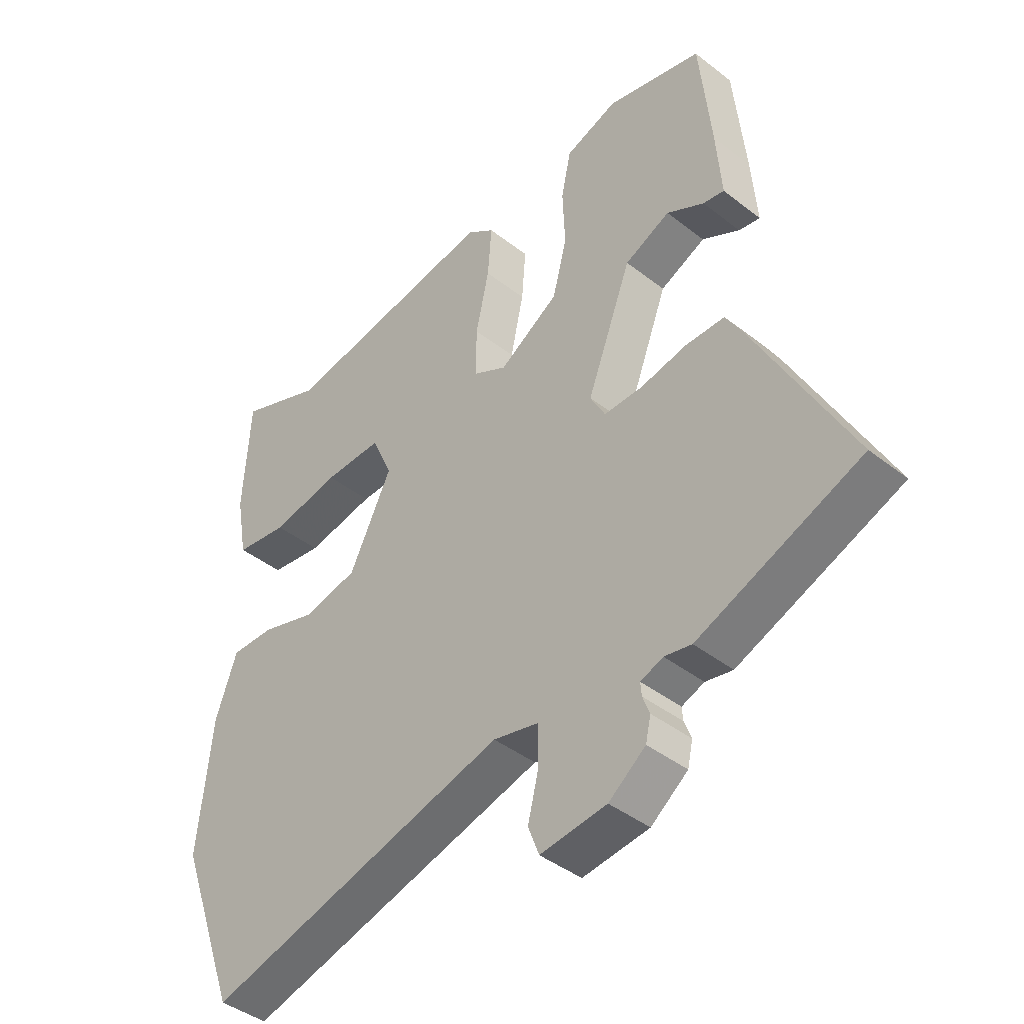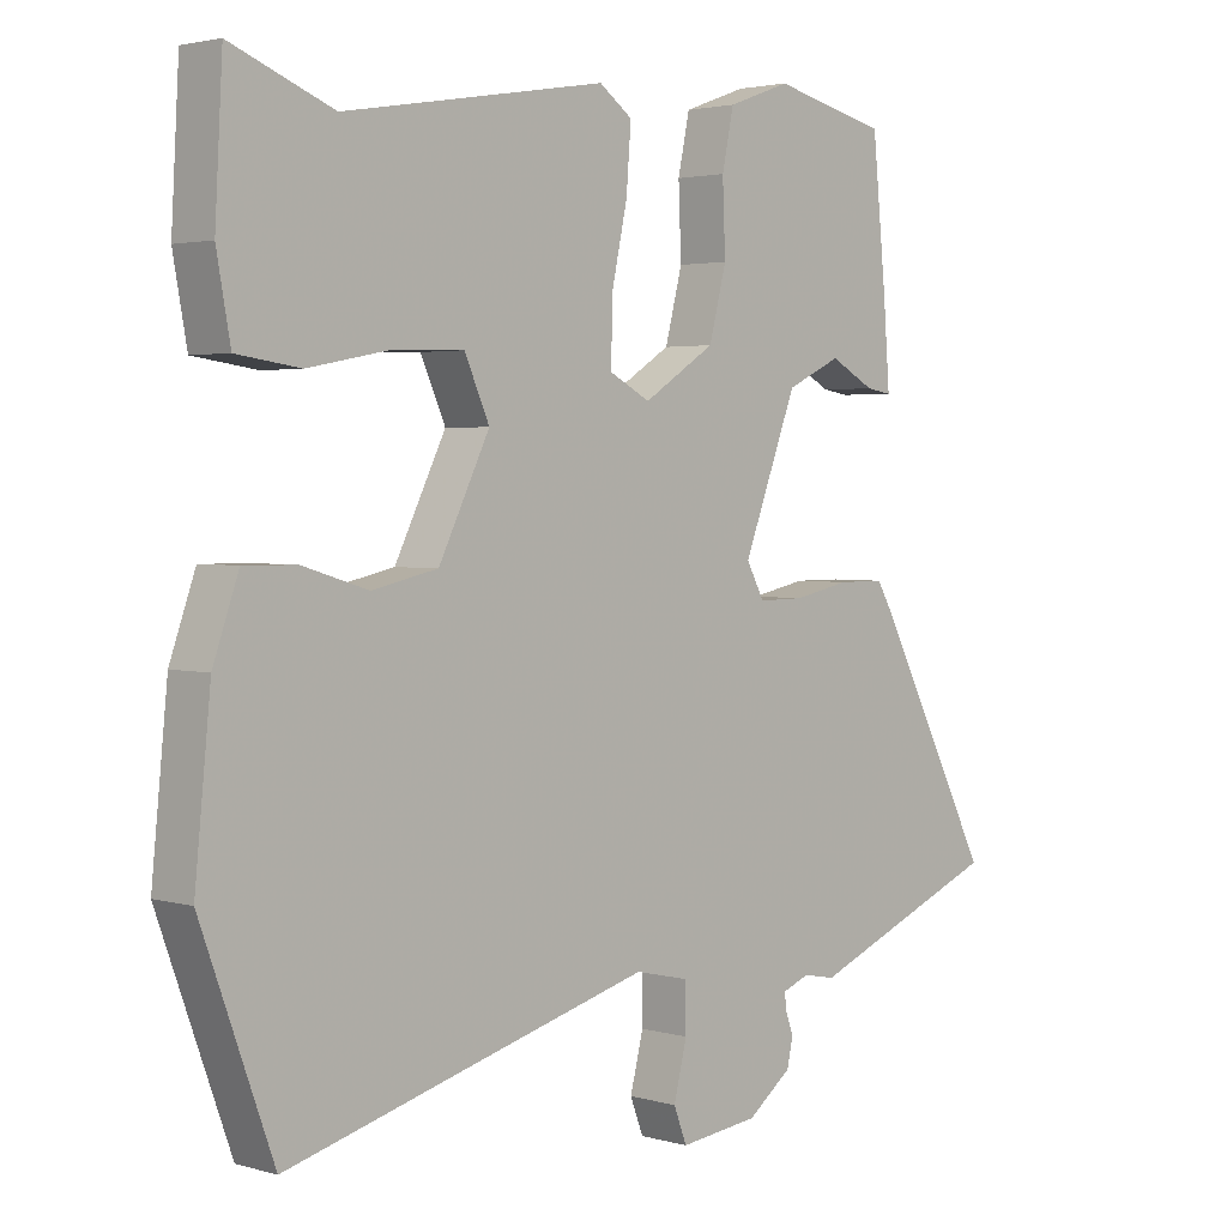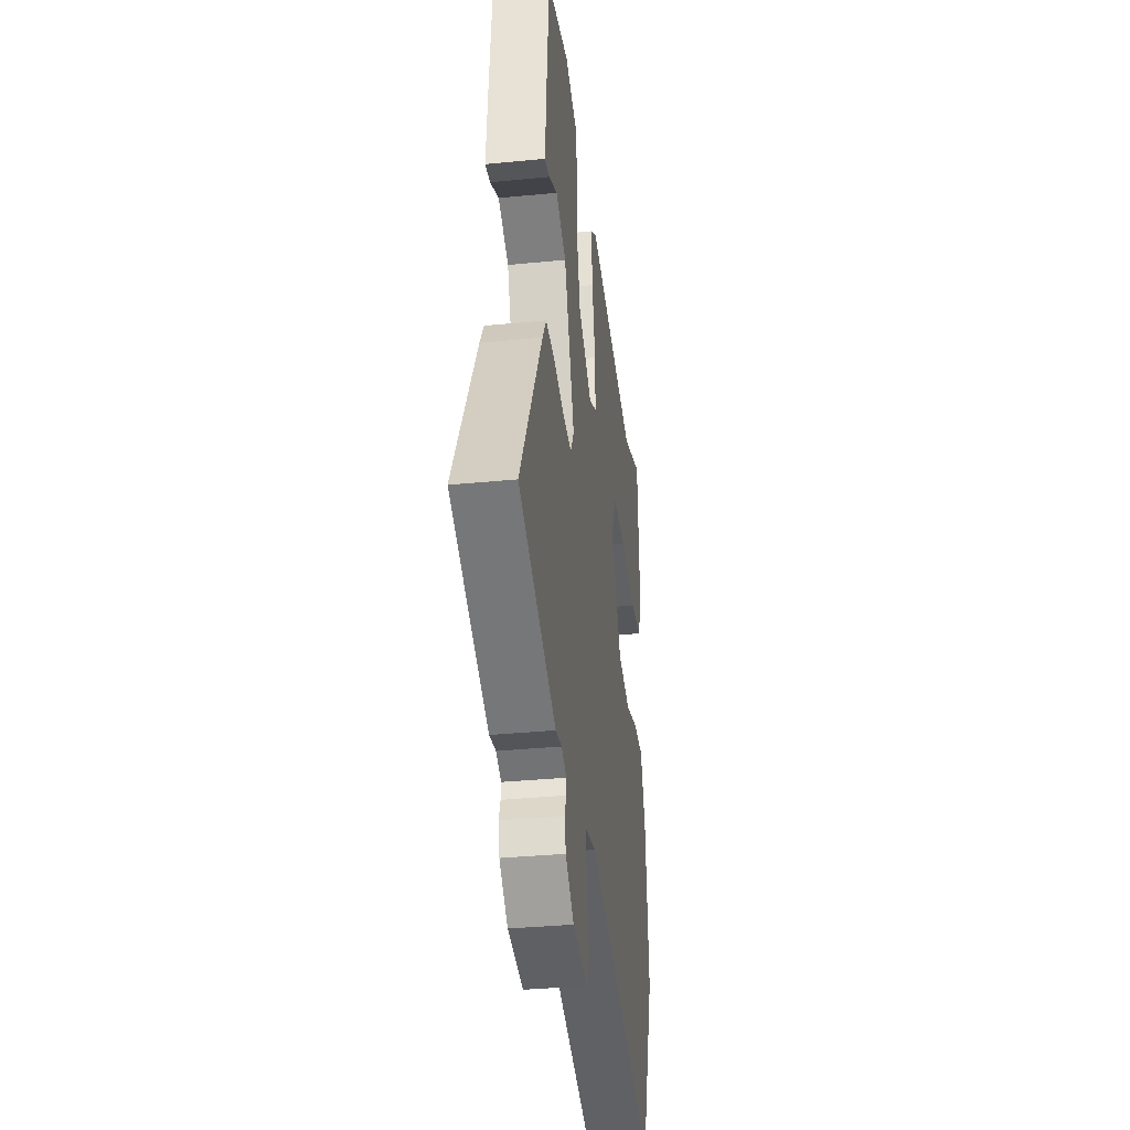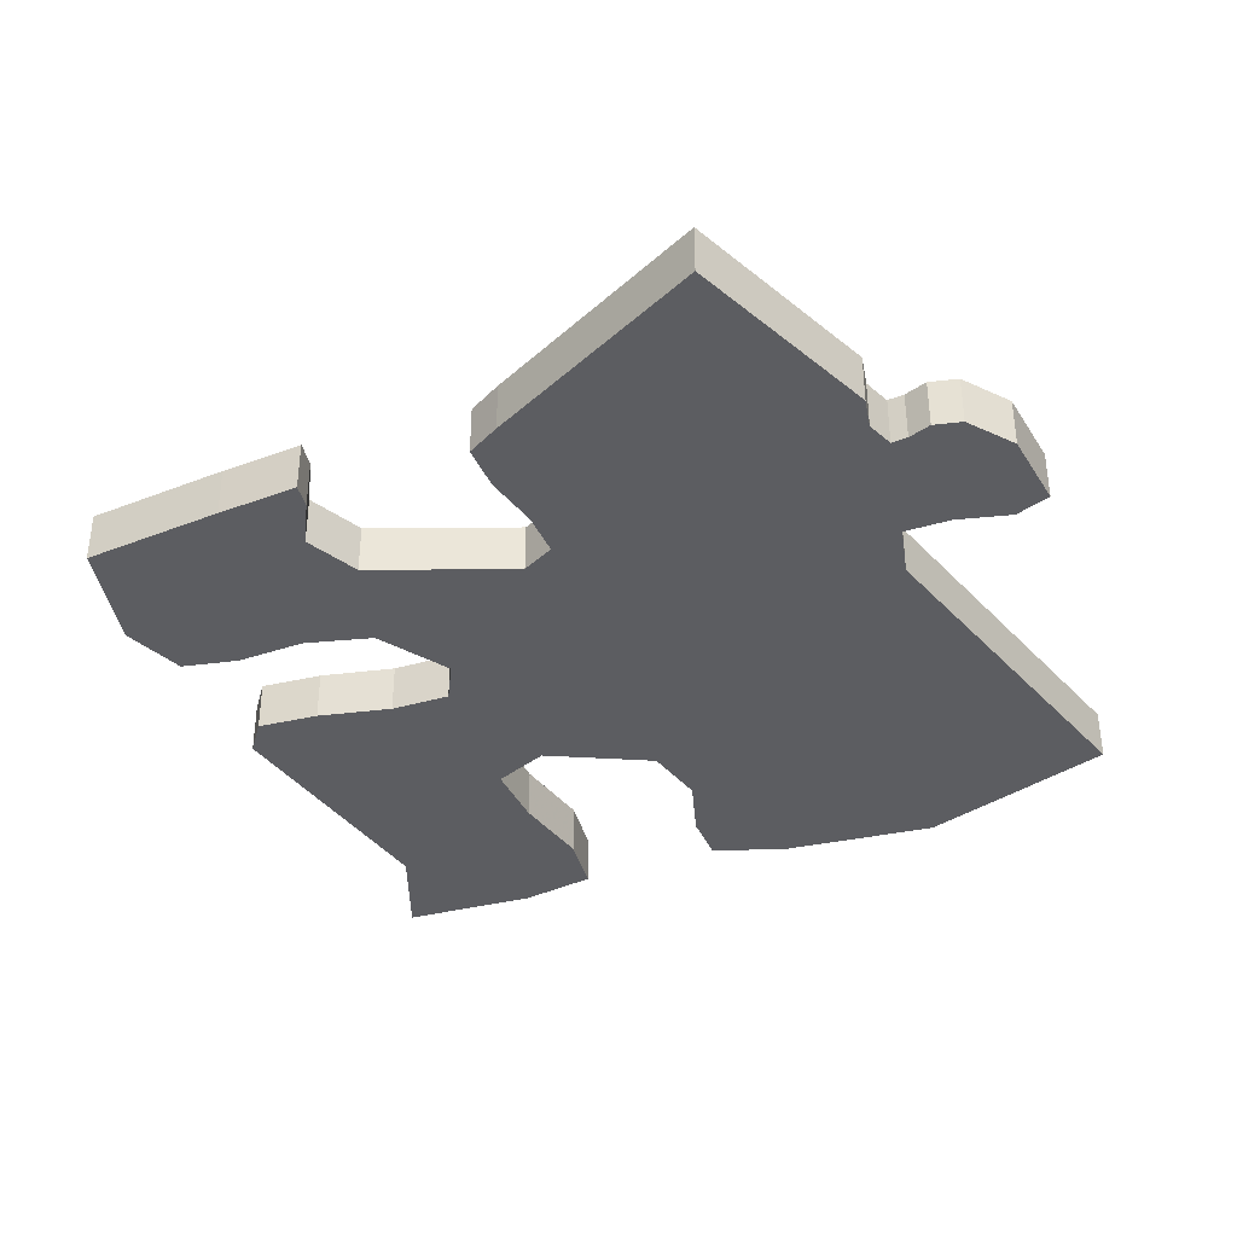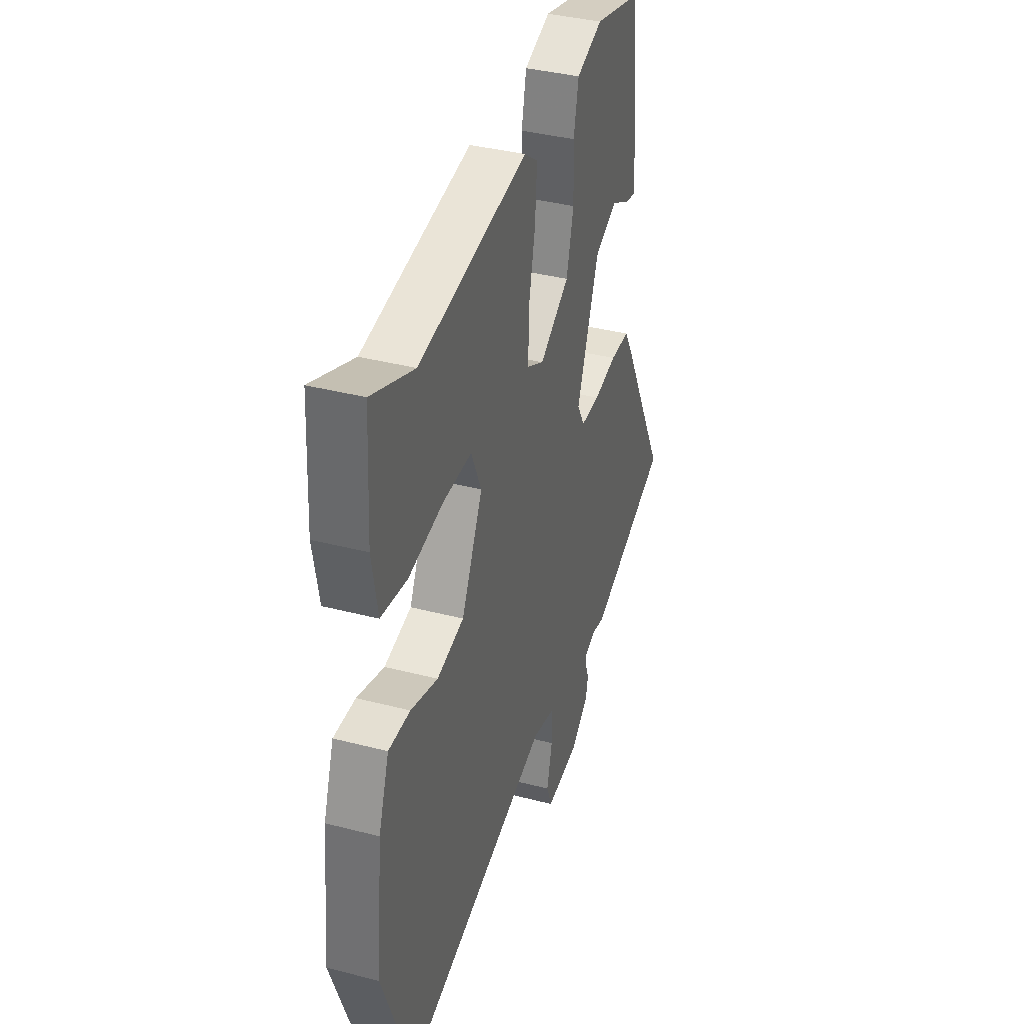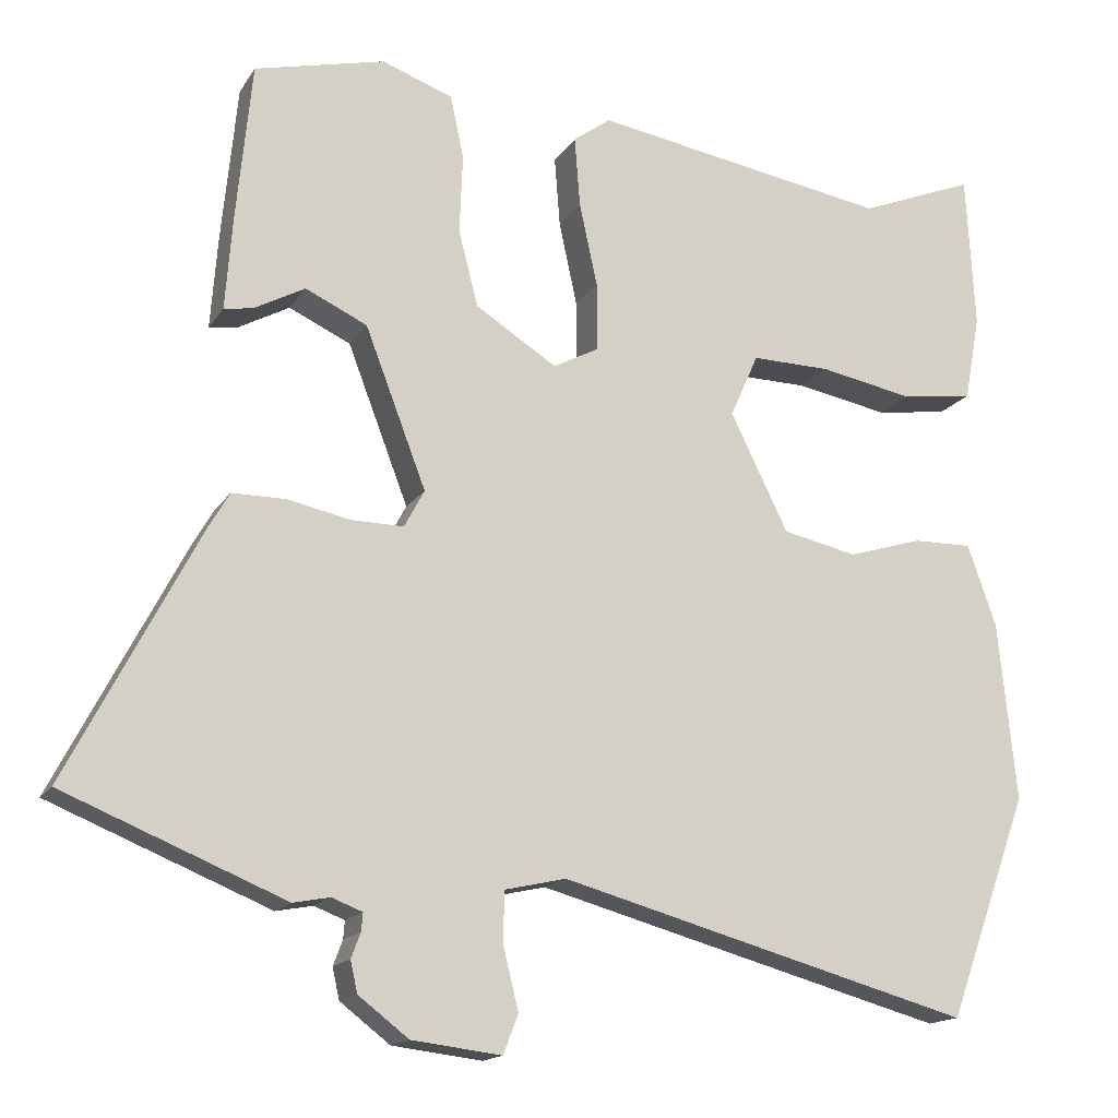
<metadata>
{"format":"obj","ext":"obj","renderer":"f3d","projection":"perspective","resolution":1024,"background":"white","views":[{"elev":-42.1,"azim":46.9,"up":"+Z"},{"elev":2.7,"azim":-45.6,"up":"+Z"},{"elev":-35.3,"azim":97.4,"up":"+Z"},{"elev":-36.6,"azim":111.5,"up":"+Y"},{"elev":37.6,"azim":-71.6,"up":"+Z"},{"elev":-15.8,"azim":158.3,"up":"+Z"}]}
</metadata>
<code>
v -0.514 0.07 0.506
v -0.366 0.07 0.447
v 0.014 0.07 0.511
v 0.062 0.07 0.476
v 0.055 0.07 0.386
v 0.032 0.07 0.279
v 0.031 0.07 0.192
v 0.09 0.07 0.161
v 0.194 0.07 0.227
v 0.219 0.07 0.324
v 0.215 0.07 0.425
v 0.232 0.07 0.506
v 0.323 0.07 0.539
v 0.49 0.07 0.499
v 0.51 0.07 0.295
v 0.519 0.07 0.177
v 0.482 0.07 0.183
v 0.417 0.07 0.218
v 0.338 0.07 0.181
v 0.26 0.07 -0.023
v 0.286 0.07 -0.071
v 0.353 0.07 -0.07
v 0.434 0.07 -0.053
v 0.502 0.07 -0.053
v 0.53 0.07 -0.101
v 0.696 0.07 -0.42
v 0.414 0.07 -0.535
v 0.367 0.07 -0.526
v 0.328 0.07 -0.541
v 0.33 0.07 -0.564
v 0.342 0.07 -0.596
v 0.333 0.07 -0.636
v 0.269 0.07 -0.685
v 0.154 0.07 -0.699
v 0.135 0.07 -0.649
v 0.154 0.07 -0.572
v 0.154 0.07 -0.505
v 0.075 0.07 -0.487
v -0.452 0.07 -0.631
v -0.556 0.07 -0.346
v -0.533 0.07 -0.117
v -0.496 0.07 -0.012
v -0.42 0.07 -0.013
v -0.325 0.07 -0.042
v -0.23 0.07 -0.021
v -0.156 0.07 0.129
v -0.192 0.07 0.21
v -0.293 0.07 0.208
v -0.413 0.07 0.185
v -0.505 0.07 0.198
v -0.525 0.07 0.308
v -0.514 0 0.506
v -0.366 0 0.447
v 0.014 0 0.511
v 0.062 0 0.476
v 0.055 0 0.386
v 0.032 0 0.279
v 0.031 0 0.192
v 0.09 0 0.161
v 0.194 0 0.227
v 0.219 0 0.324
v 0.215 0 0.425
v 0.232 0 0.506
v 0.323 0 0.539
v 0.49 0 0.499
v 0.51 0 0.295
v 0.519 0 0.177
v 0.482 0 0.183
v 0.417 0 0.218
v 0.338 0 0.181
v 0.26 0 -0.023
v 0.286 0 -0.071
v 0.353 0 -0.07
v 0.434 0 -0.053
v 0.502 0 -0.053
v 0.53 0 -0.101
v 0.696 0 -0.42
v 0.414 0 -0.535
v 0.367 0 -0.526
v 0.328 0 -0.541
v 0.33 0 -0.564
v 0.342 0 -0.596
v 0.333 0 -0.636
v 0.269 0 -0.685
v 0.154 0 -0.699
v 0.135 0 -0.649
v 0.154 0 -0.572
v 0.154 0 -0.505
v 0.075 0 -0.487
v -0.452 0 -0.631
v -0.556 0 -0.346
v -0.533 0 -0.117
v -0.496 0 -0.012
v -0.42 0 -0.013
v -0.325 0 -0.042
v -0.23 0 -0.021
v -0.156 0 0.129
v -0.192 0 0.21
v -0.293 0 0.208
v -0.413 0 0.185
v -0.505 0 0.198
v -0.525 0 0.308
f 48 49 50 51
f 47 48 51 1
f 41 42 43 44
f 41 44 45
f 38 39 40 41
f 37 38 41 45
f 33 34 35 36
f 33 36 37
f 30 31 32 33
f 29 30 33 37
f 28 29 37 45
f 22 23 24 25
f 21 22 25 26
f 15 16 17 18
f 15 18 19
f 14 15 19
f 13 14 19
f 10 11 12 13
f 9 10 13 19
f 8 9 19 20
f 3 4 5 6
f 2 3 6 7
f 47 1 2 7
f 46 47 7 8
f 21 26 27 28
f 21 28 45 46
f 8 20 21 46
f 102 101 100 99
f 52 102 99 98
f 95 94 93 92
f 96 95 92
f 92 91 90 89
f 96 92 89 88
f 87 86 85 84
f 88 87 84
f 84 83 82 81
f 88 84 81 80
f 96 88 80 79
f 76 75 74 73
f 77 76 73 72
f 69 68 67 66
f 70 69 66
f 70 66 65
f 70 65 64
f 64 63 62 61
f 70 64 61 60
f 71 70 60 59
f 57 56 55 54
f 58 57 54 53
f 58 53 52 98
f 59 58 98 97
f 79 78 77 72
f 97 96 79 72
f 97 72 71 59
f 1 52 53 2
f 2 53 54 3
f 3 54 55 4
f 4 55 56 5
f 5 56 57 6
f 6 57 58 7
f 7 58 59 8
f 8 59 60 9
f 9 60 61 10
f 10 61 62 11
f 11 62 63 12
f 12 63 64 13
f 13 64 65 14
f 14 65 66 15
f 15 66 67 16
f 16 67 68 17
f 17 68 69 18
f 18 69 70 19
f 19 70 71 20
f 20 71 72 21
f 21 72 73 22
f 22 73 74 23
f 23 74 75 24
f 24 75 76 25
f 25 76 77 26
f 26 77 78 27
f 27 78 79 28
f 28 79 80 29
f 29 80 81 30
f 30 81 82 31
f 31 82 83 32
f 32 83 84 33
f 33 84 85 34
f 34 85 86 35
f 35 86 87 36
f 36 87 88 37
f 37 88 89 38
f 38 89 90 39
f 39 90 91 40
f 40 91 92 41
f 41 92 93 42
f 42 93 94 43
f 43 94 95 44
f 44 95 96 45
f 45 96 97 46
f 46 97 98 47
f 47 98 99 48
f 48 99 100 49
f 49 100 101 50
f 50 101 102 51
f 51 102 52 1

</code>
